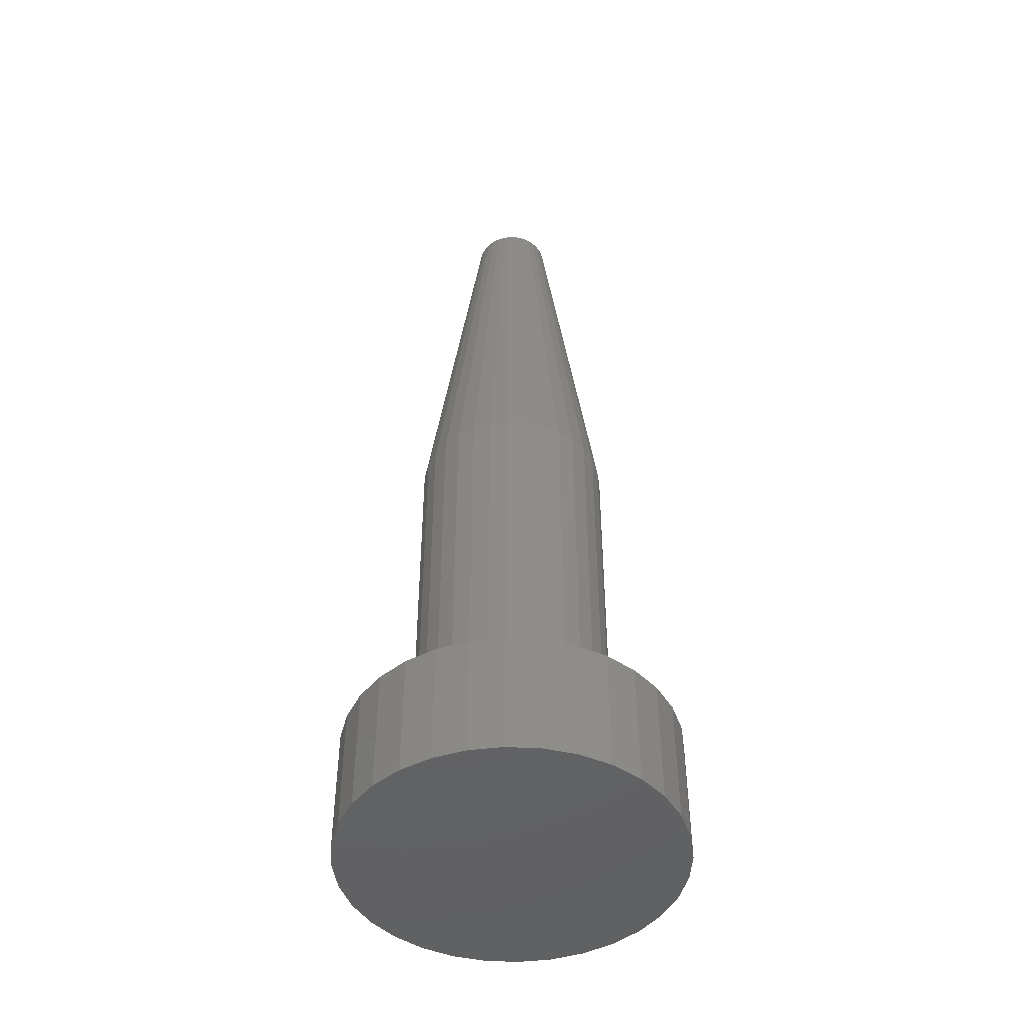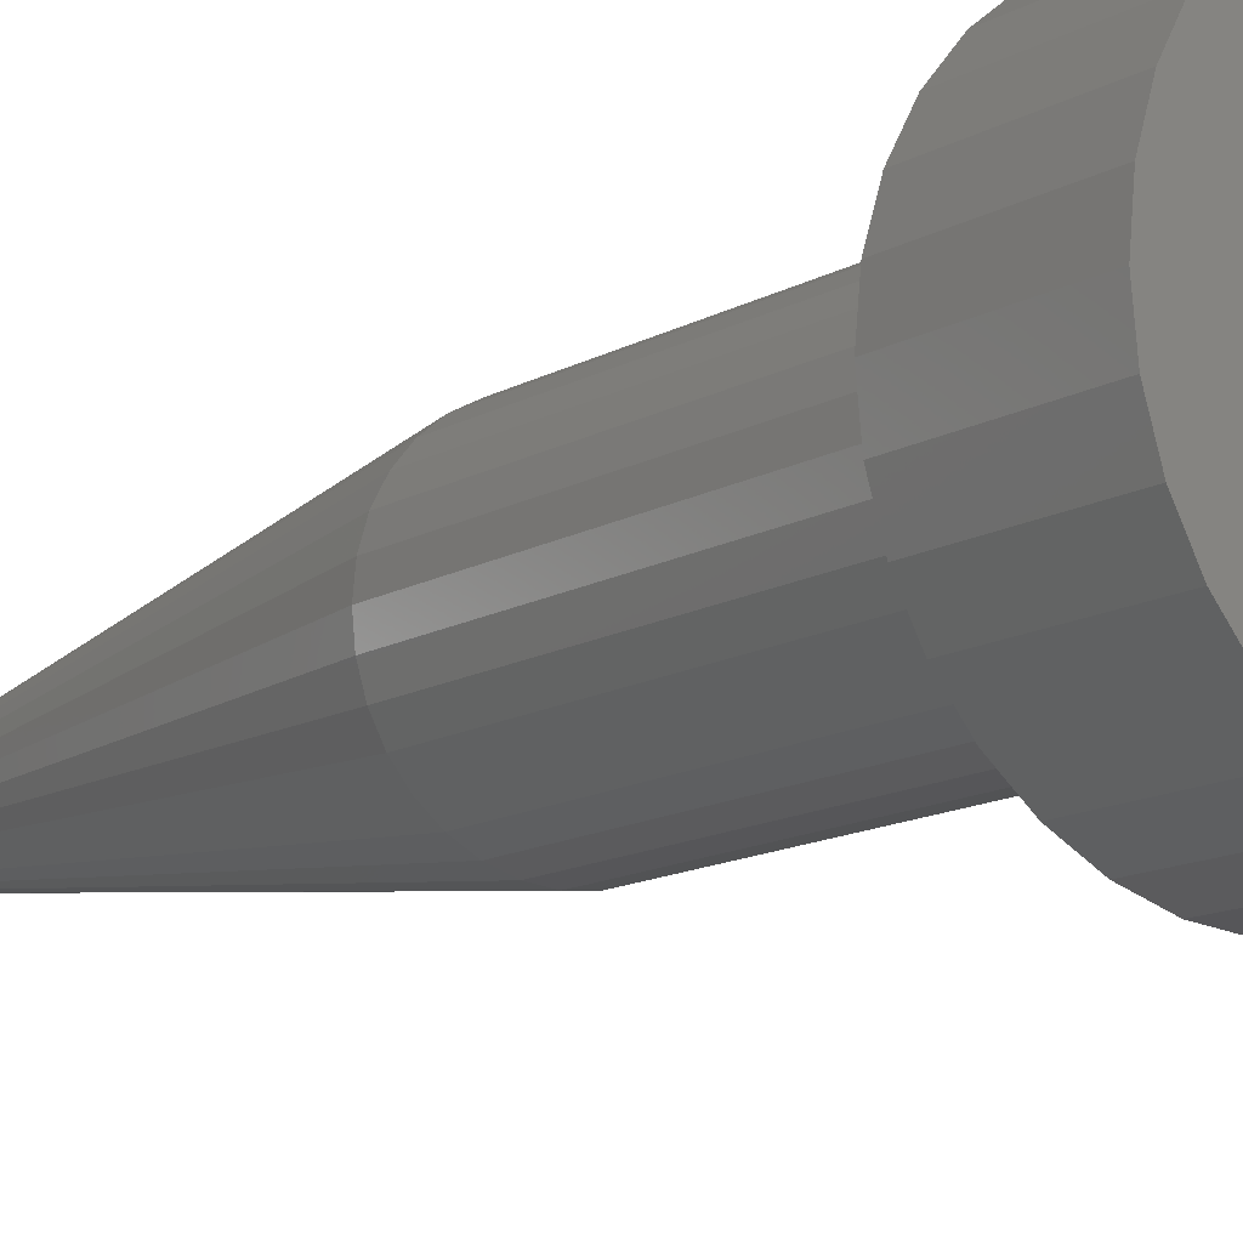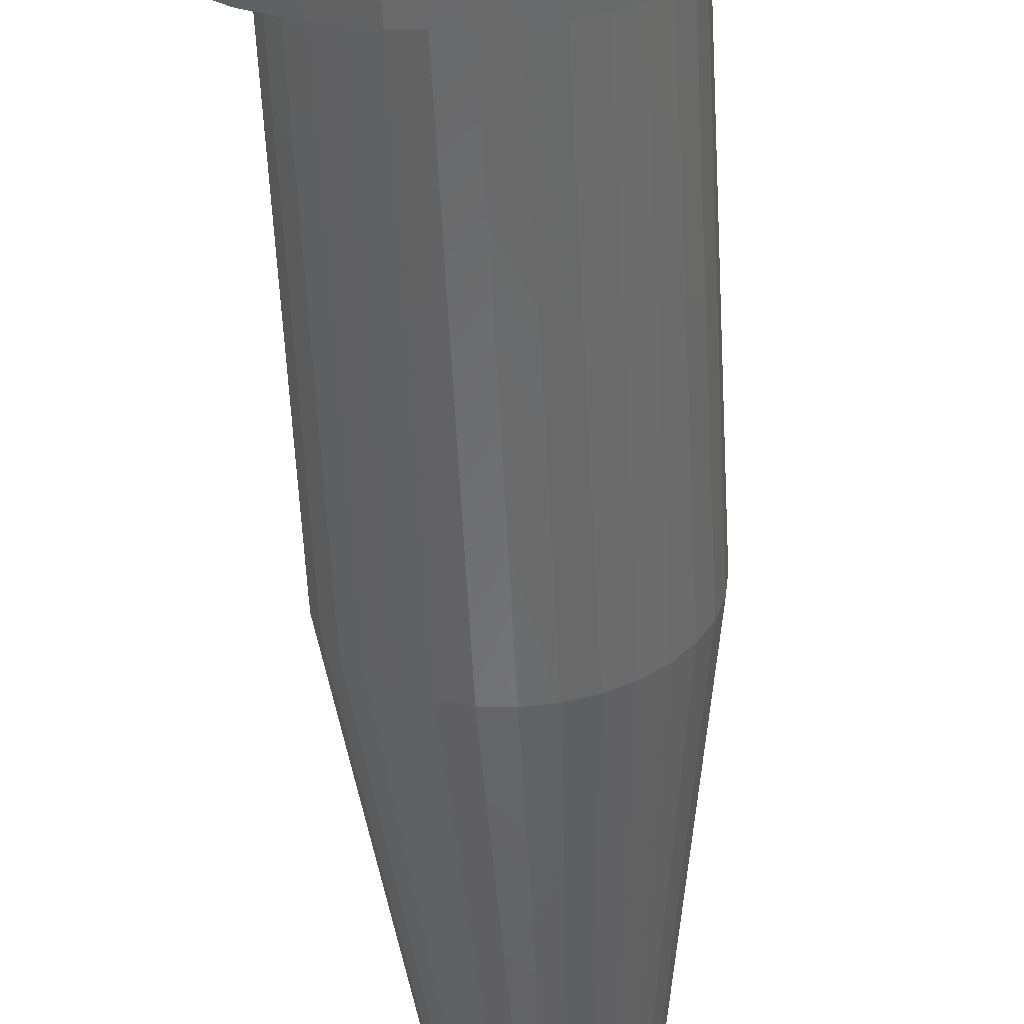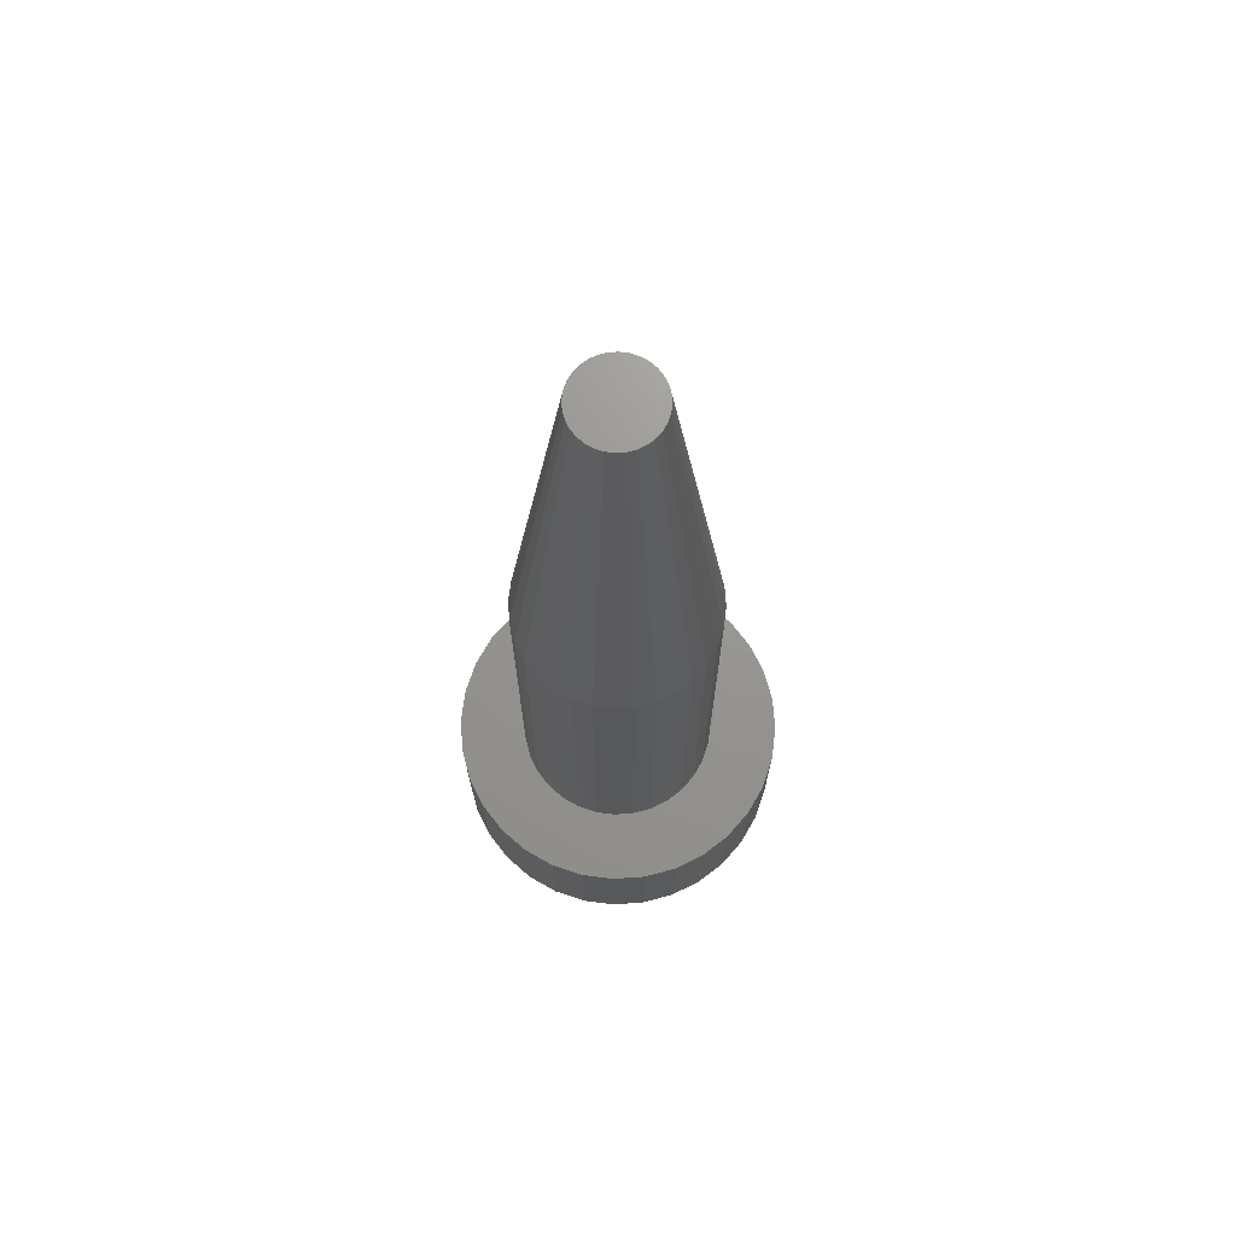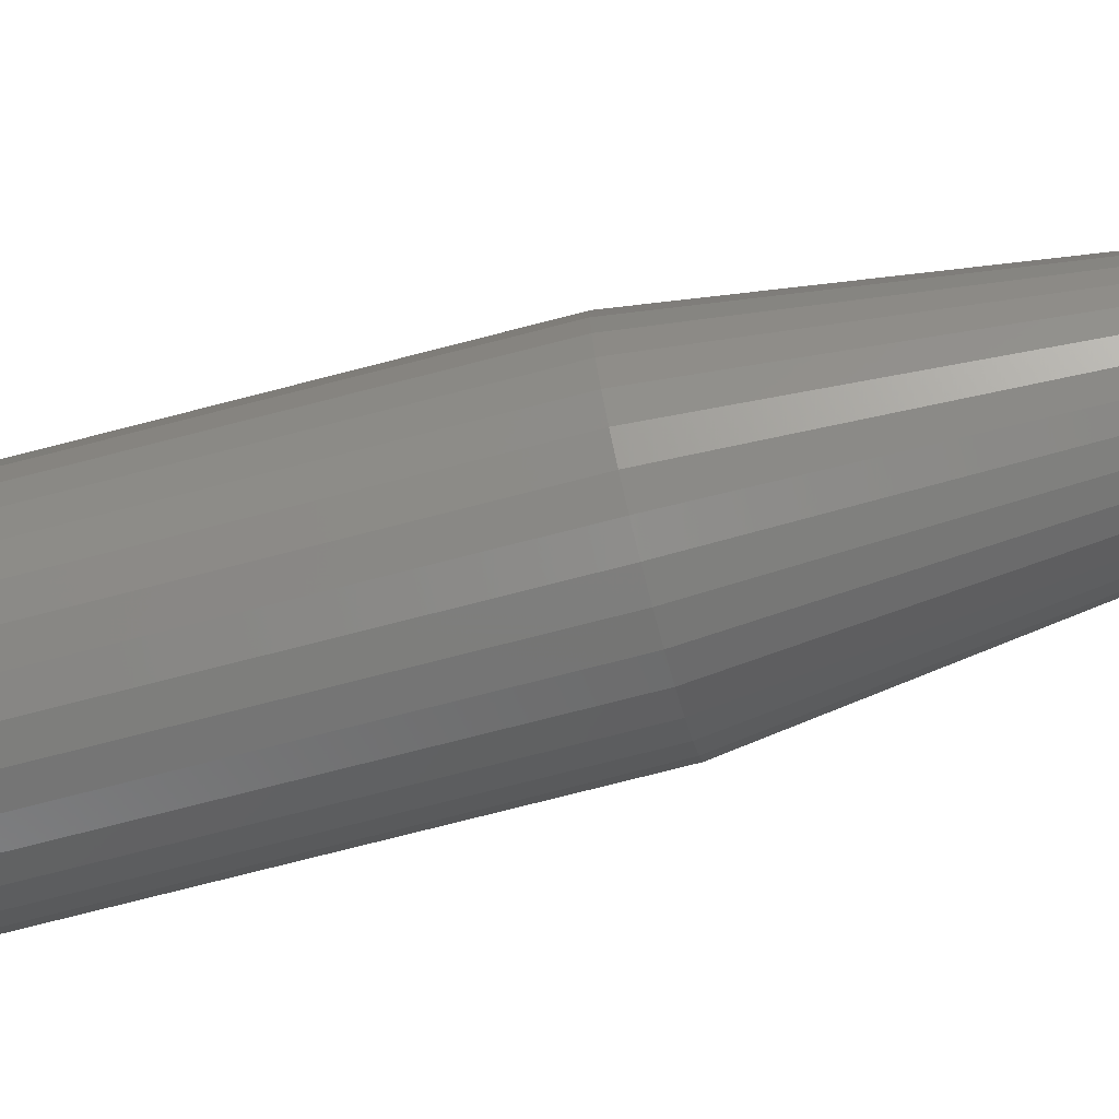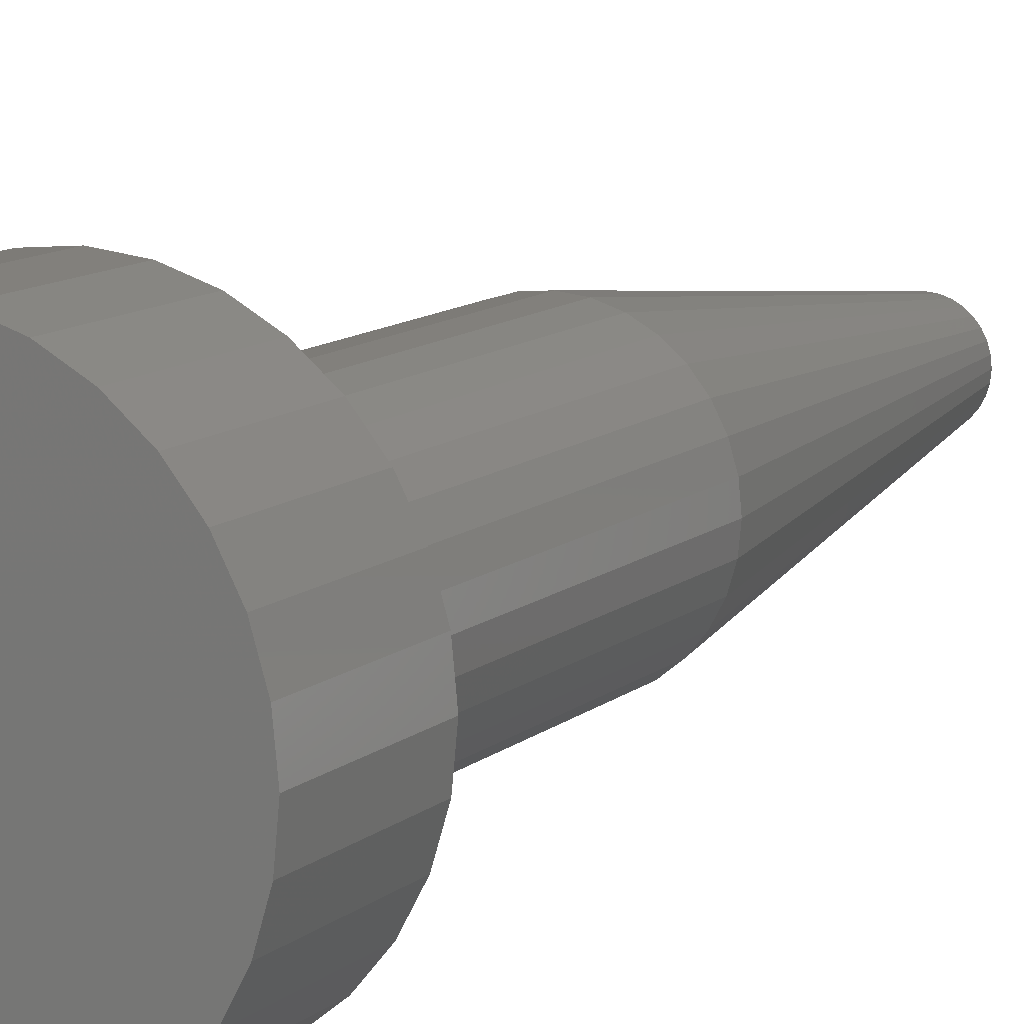
<metadata>
{"format":"stl","ext":"stl","renderer":"f3d","projection":"perspective","resolution":1024,"background":"white","views":[{"elev":-46.3,"azim":58.5,"up":"+Z"},{"elev":-12.8,"azim":142.8,"up":"+Y"},{"elev":-55.6,"azim":-177.1,"up":"+Y"},{"elev":70.6,"azim":-9.6,"up":"+Z"},{"elev":-72.7,"azim":-75.4,"up":"+Y"},{"elev":11.7,"azim":-150.8,"up":"+Y"}]}
</metadata>
<code>
# stl→obj: 160 verts, 316 faces
v 0.0008224 0.03207 0.75
v -0.005435 0.03146 0.75
v -0.01145 0.02963 0.75
v 0.007079 0.03146 0.75
v 0.0131 0.02963 0.75
v -0.017 0.02667 0.75
v 0.01864 0.02667 0.75
v -0.02186 0.02268 0.75
v 0.0235 0.02268 0.75
v -0.02584 0.01782 0.75
v 0.02749 0.01782 0.75
v -0.02881 0.01227 0.75
v 0.03045 0.01227 0.75
v -0.03063 0.006257 0.75
v 0.03228 0.006257 0.75
v 0.03228 -0.006257 0.75
v -0.02881 -0.01227 0.75
v 0.03045 -0.01227 0.75
v -0.02584 -0.01782 0.75
v 0.02749 -0.01782 0.75
v -0.02186 -0.02268 0.75
v 0.0235 -0.02268 0.75
v -0.017 -0.02667 0.75
v 0.01864 -0.02667 0.75
v -0.01145 -0.02963 0.75
v 0.0131 -0.02963 0.75
v -0.005435 -0.03146 0.75
v 0.0008224 -0.03207 0.75
v 0.007079 -0.03146 0.75
v 0.03289 9.081e-18 0.75
v -0.03125 -7.8e-10 0.75
v -0.03063 -0.006257 0.75
v 0.07977 0 0.1016
v 0.07977 -1.934e-17 0.4062
v 0.07825 -0.0154 0.1016
v 0.07825 -0.0154 0.4062
v 0.07376 -0.03021 0.1016
v 0.07376 -0.03021 0.4062
v 0.06646 -0.04386 0.1016
v 0.06646 -0.04386 0.4062
v 0.05665 -0.05582 0.1016
v 0.05665 -0.05582 0.4062
v 0.04468 -0.06564 0.1016
v 0.04468 -0.06564 0.4062
v 0.03103 -0.07294 0.1016
v 0.03103 -0.07294 0.4062
v 0.01622 -0.07743 0.1016
v 0.01622 -0.07743 0.4062
v 0.0008224 -0.07895 0.1016
v 0.0008224 -0.07895 0.4062
v -0.01458 -0.07743 0.1016
v -0.01458 -0.07743 0.4062
v -0.02939 -0.07294 0.1016
v -0.02939 -0.07294 0.4062
v -0.04304 -0.06564 0.1016
v -0.04304 -0.06564 0.4062
v -0.055 -0.05582 0.1016
v -0.055 -0.05582 0.4062
v -0.06482 -0.04386 0.1016
v -0.06482 -0.04386 0.4062
v -0.07212 -0.03021 0.1016
v -0.07212 -0.03021 0.4062
v -0.07661 -0.0154 0.1016
v -0.07661 -0.0154 0.4062
v -0.07812 9.668e-18 0.1016
v -0.07812 9.668e-18 0.4062
v -0.07661 0.0154 0.1016
v -0.07661 0.0154 0.4062
v -0.07212 0.03021 0.1016
v -0.07212 0.03021 0.4062
v -0.06482 0.04386 0.1016
v -0.06482 0.04386 0.4062
v -0.055 0.05582 0.1016
v -0.055 0.05582 0.4062
v -0.04304 0.06564 0.1016
v -0.04304 0.06564 0.4062
v -0.02939 0.07294 0.1016
v -0.02939 0.07294 0.4062
v -0.01458 0.07743 0.1016
v -0.01458 0.07743 0.4062
v 0.0008224 0.07895 0.1016
v 0.0008224 0.07895 0.4062
v 0.01622 0.07743 0.1016
v 0.01622 0.07743 0.4062
v 0.03103 0.07294 0.1016
v 0.03103 0.07294 0.4062
v 0.04468 0.06564 0.1016
v 0.04468 0.06564 0.4062
v 0.05665 0.05582 0.1016
v 0.05665 0.05582 0.4062
v 0.06646 0.04386 0.1016
v 0.06646 0.04386 0.4062
v 0.07376 0.03021 0.1016
v 0.07376 0.03021 0.4062
v 0.07825 0.0154 0.1016
v 0.07825 0.0154 0.4062
v -0.1328 1.644e-17 0.1016
v 0.0963 0.0949 0.1016
v 0.113 0.07456 0.1016
v 0.113 -0.07456 0.1016
v 0.1254 -0.05136 0.1016
v 0.0963 -0.0949 0.1016
v 0.07596 0.1116 0.1016
v 0.05276 0.124 0.1016
v 0.02758 0.1316 0.1016
v 0.001398 0.1342 0.1016
v -0.02479 0.1316 0.1016
v -0.04996 0.124 0.1016
v -0.07317 0.1116 0.1016
v -0.0935 0.0949 0.1016
v -0.1102 0.07456 0.1016
v -0.1226 0.05136 0.1016
v -0.1102 -0.07456 0.1016
v -0.0935 -0.0949 0.1016
v -0.1226 -0.05136 0.1016
v -0.07317 -0.1116 0.1016
v -0.04996 -0.124 0.1016
v -0.02479 -0.1316 0.1016
v 0.001398 -0.1342 0.1016
v 0.02758 -0.1316 0.1016
v 0.05276 -0.124 0.1016
v 0.07596 -0.1116 0.1016
v -0.1302 0.02618 0.1016
v -0.1302 -0.02618 0.1016
v 0.1254 0.05136 0.1016
v 0.133 0.02618 0.1016
v 0.1356 0 0.1016
v 0.133 -0.02618 0.1016
v 0.001398 0.1342 0
v 0.02758 0.1316 0
v -0.02479 0.1316 0
v -0.04996 0.124 0
v 0.05276 0.124 0
v 0.02758 -0.1316 0
v -0.02479 -0.1316 0
v 0.05276 -0.124 0
v 0.001398 -0.1342 0
v -0.04996 -0.124 0
v -0.07317 -0.1116 0
v 0.07596 -0.1116 0
v -0.0935 -0.0949 0
v 0.0963 -0.0949 0
v -0.1102 -0.07456 0
v 0.113 -0.07456 0
v -0.1226 -0.05136 0
v 0.1254 -0.05136 0
v -0.1302 -0.02618 0
v 0.133 -0.02618 0
v -0.1328 1.644e-17 0
v 0.1356 0 0
v -0.1302 0.02618 0
v 0.133 0.02618 0
v -0.1226 0.05136 0
v 0.1254 0.05136 0
v -0.1102 0.07456 0
v 0.113 0.07456 0
v -0.0935 0.0949 0
v 0.0963 0.0949 0
v -0.07317 0.1116 0
v 0.07596 0.1116 0
f 1 2 3
f 4 1 3
f 4 3 5
f 5 3 6
f 5 6 7
f 7 6 8
f 7 8 9
f 9 8 10
f 9 10 11
f 11 10 12
f 11 12 13
f 13 12 14
f 13 14 15
f 16 17 18
f 18 17 19
f 18 19 20
f 20 19 21
f 20 21 22
f 22 21 23
f 22 23 24
f 24 23 25
f 24 25 26
f 26 25 27
f 26 27 28
f 26 28 29
f 15 14 30
f 30 14 31
f 30 31 16
f 16 31 32
f 16 32 17
f 33 34 35
f 35 34 36
f 35 36 37
f 37 36 38
f 37 38 39
f 39 38 40
f 39 40 41
f 41 40 42
f 41 42 43
f 43 42 44
f 43 44 45
f 45 44 46
f 45 46 47
f 47 46 48
f 47 48 49
f 49 48 50
f 49 50 51
f 51 50 52
f 51 52 53
f 53 52 54
f 53 54 55
f 55 54 56
f 55 56 57
f 57 56 58
f 57 58 59
f 59 58 60
f 59 60 61
f 61 60 62
f 61 62 63
f 63 62 64
f 63 64 65
f 65 64 66
f 65 66 67
f 67 66 68
f 67 68 69
f 69 68 70
f 69 70 71
f 71 70 72
f 71 72 73
f 73 72 74
f 73 74 75
f 75 74 76
f 75 76 77
f 77 76 78
f 77 78 79
f 79 78 80
f 79 80 81
f 81 80 82
f 81 82 83
f 83 82 84
f 83 84 85
f 85 84 86
f 85 86 87
f 87 86 88
f 87 88 89
f 89 88 90
f 89 90 91
f 91 90 92
f 91 92 93
f 93 92 94
f 93 94 95
f 95 94 96
f 95 96 33
f 33 96 34
f 82 4 84
f 84 4 5
f 84 5 86
f 86 5 7
f 86 7 88
f 88 7 9
f 88 9 90
f 90 9 11
f 90 11 92
f 92 11 13
f 92 13 94
f 94 13 15
f 94 15 96
f 96 15 30
f 96 30 34
f 4 82 1
f 1 82 80
f 1 80 2
f 2 80 78
f 2 78 3
f 3 78 76
f 3 76 6
f 6 76 74
f 6 74 8
f 8 74 72
f 8 72 10
f 10 72 70
f 10 70 12
f 12 70 68
f 12 68 14
f 14 68 66
f 14 66 31
f 50 27 52
f 52 27 25
f 52 25 54
f 54 25 23
f 54 23 56
f 56 23 21
f 56 21 58
f 58 21 19
f 58 19 60
f 60 19 17
f 60 17 62
f 62 17 32
f 62 32 64
f 64 32 31
f 64 31 66
f 27 50 28
f 28 50 48
f 28 48 29
f 29 48 46
f 29 46 26
f 26 46 44
f 26 44 24
f 24 44 42
f 24 42 22
f 22 42 40
f 22 40 20
f 20 40 38
f 20 38 18
f 18 38 36
f 18 36 16
f 16 36 34
f 16 34 30
f 65 67 97
f 98 83 99
f 83 85 99
f 99 85 87
f 99 87 89
f 100 101 41
f 100 41 43
f 100 43 45
f 100 45 47
f 100 47 102
f 81 83 98
f 81 98 103
f 81 103 104
f 81 104 105
f 81 105 106
f 81 106 107
f 81 107 108
f 81 108 109
f 81 109 110
f 81 110 79
f 111 112 73
f 111 73 75
f 111 75 77
f 111 77 79
f 111 79 110
f 113 114 51
f 113 51 53
f 113 53 55
f 113 55 57
f 113 57 115
f 49 51 114
f 49 114 116
f 49 116 117
f 49 117 118
f 49 118 119
f 49 119 120
f 49 120 121
f 49 121 122
f 49 122 102
f 49 102 47
f 97 67 123
f 123 67 69
f 123 69 112
f 112 69 71
f 112 71 73
f 65 97 63
f 63 97 124
f 63 124 61
f 61 124 59
f 59 124 115
f 59 115 57
f 99 89 125
f 125 89 91
f 125 91 126
f 126 91 93
f 126 93 127
f 127 93 95
f 127 95 33
f 127 33 128
f 128 33 35
f 128 35 37
f 128 37 101
f 101 37 39
f 101 39 41
f 129 130 131
f 132 131 130
f 133 132 130
f 134 135 136
f 137 135 134
f 135 138 136
f 136 138 139
f 136 139 140
f 140 139 141
f 140 141 142
f 142 141 143
f 142 143 144
f 144 143 145
f 144 145 146
f 146 145 147
f 146 147 148
f 148 147 149
f 148 149 150
f 150 149 151
f 150 151 152
f 152 151 153
f 152 153 154
f 154 153 155
f 154 155 156
f 156 155 157
f 156 157 158
f 158 157 159
f 158 159 160
f 160 159 132
f 160 132 133
f 150 127 148
f 148 127 128
f 148 128 146
f 146 128 101
f 146 101 144
f 144 101 100
f 144 100 142
f 142 100 102
f 142 102 140
f 140 102 122
f 140 122 136
f 136 122 121
f 136 121 134
f 134 121 120
f 134 120 137
f 137 120 119
f 137 119 135
f 135 119 118
f 135 118 138
f 138 118 117
f 138 117 139
f 139 117 116
f 139 116 141
f 141 116 114
f 141 114 143
f 143 114 113
f 143 113 145
f 145 113 115
f 145 115 147
f 147 115 124
f 147 124 149
f 149 124 97
f 149 97 151
f 151 97 123
f 151 123 153
f 153 123 112
f 153 112 155
f 155 112 111
f 155 111 157
f 157 111 110
f 157 110 159
f 159 110 109
f 159 109 132
f 132 109 108
f 132 108 131
f 131 108 107
f 131 107 129
f 129 107 106
f 129 106 130
f 130 106 105
f 130 105 133
f 133 105 104
f 133 104 160
f 160 104 103
f 160 103 158
f 158 103 98
f 158 98 156
f 156 98 99
f 156 99 154
f 154 99 125
f 154 125 152
f 152 125 126
f 152 126 150
f 150 126 127

</code>
